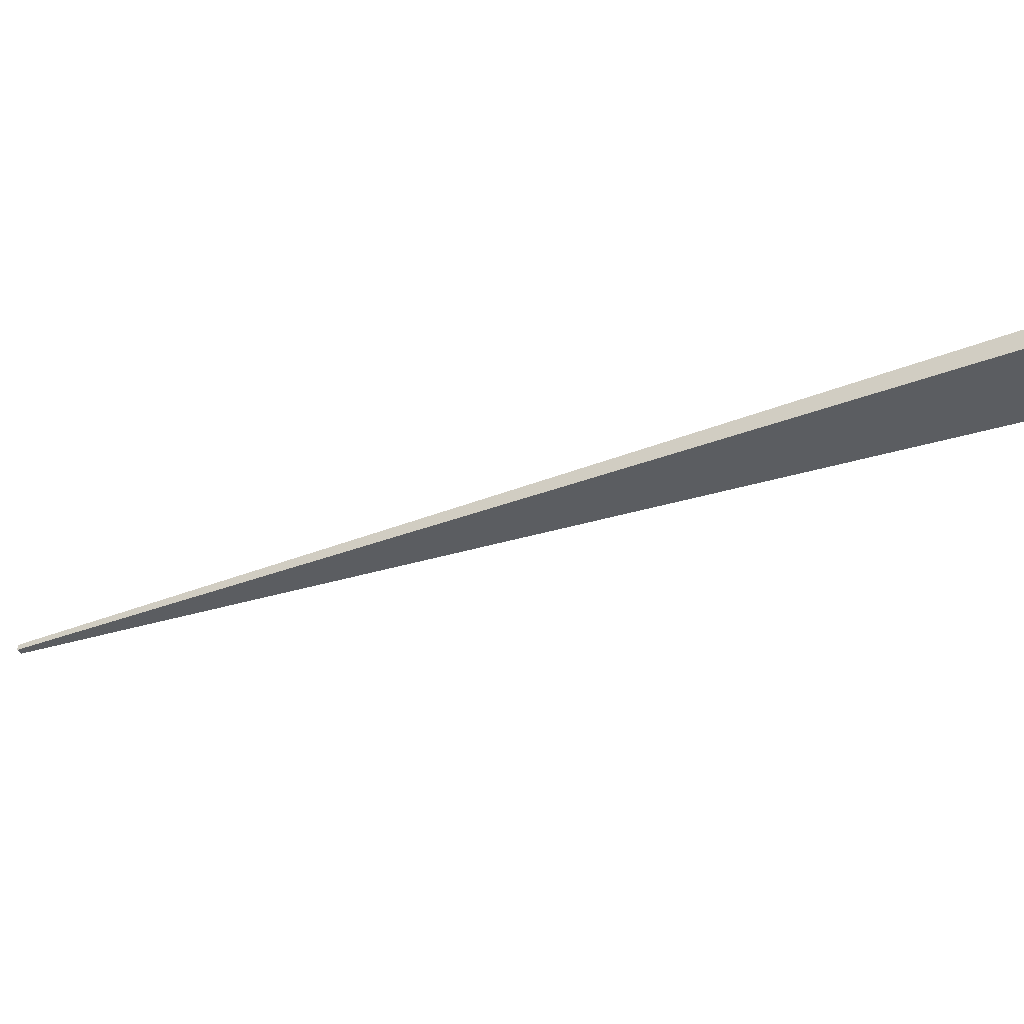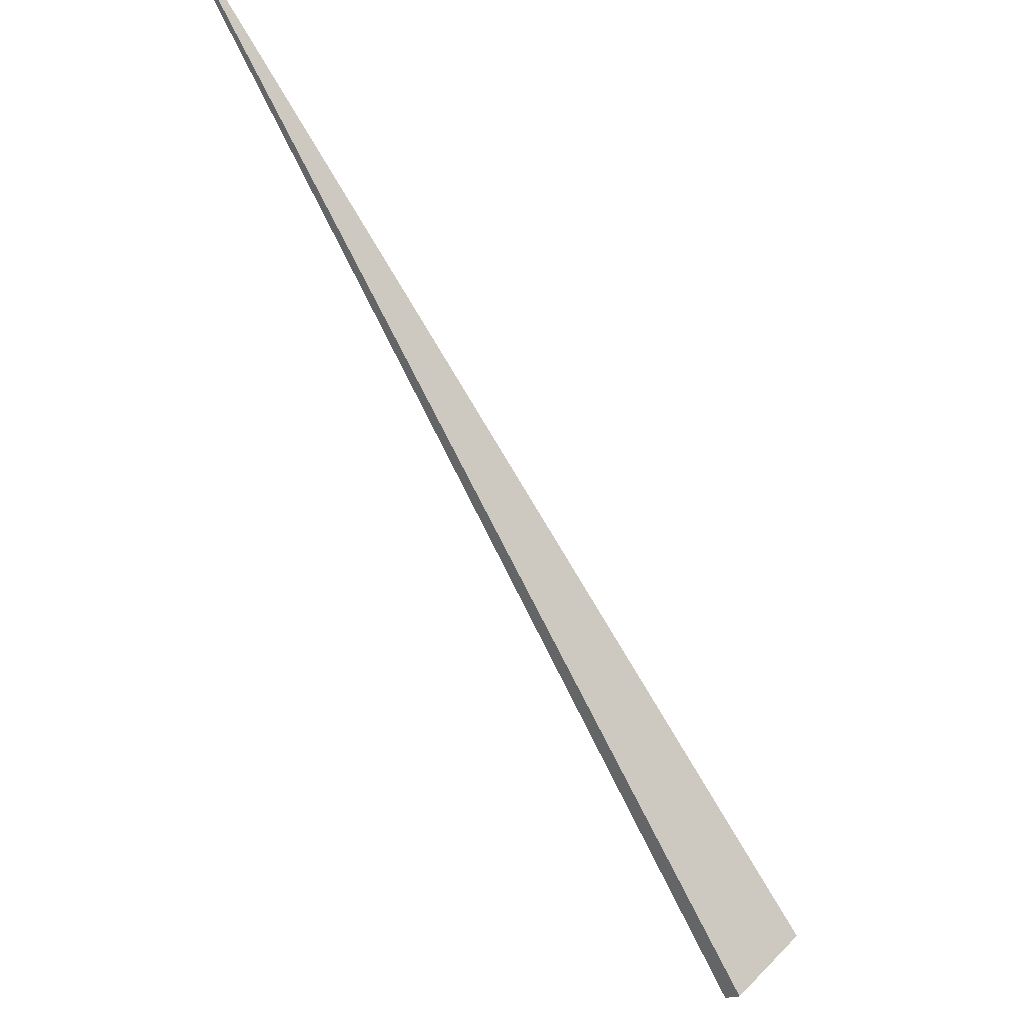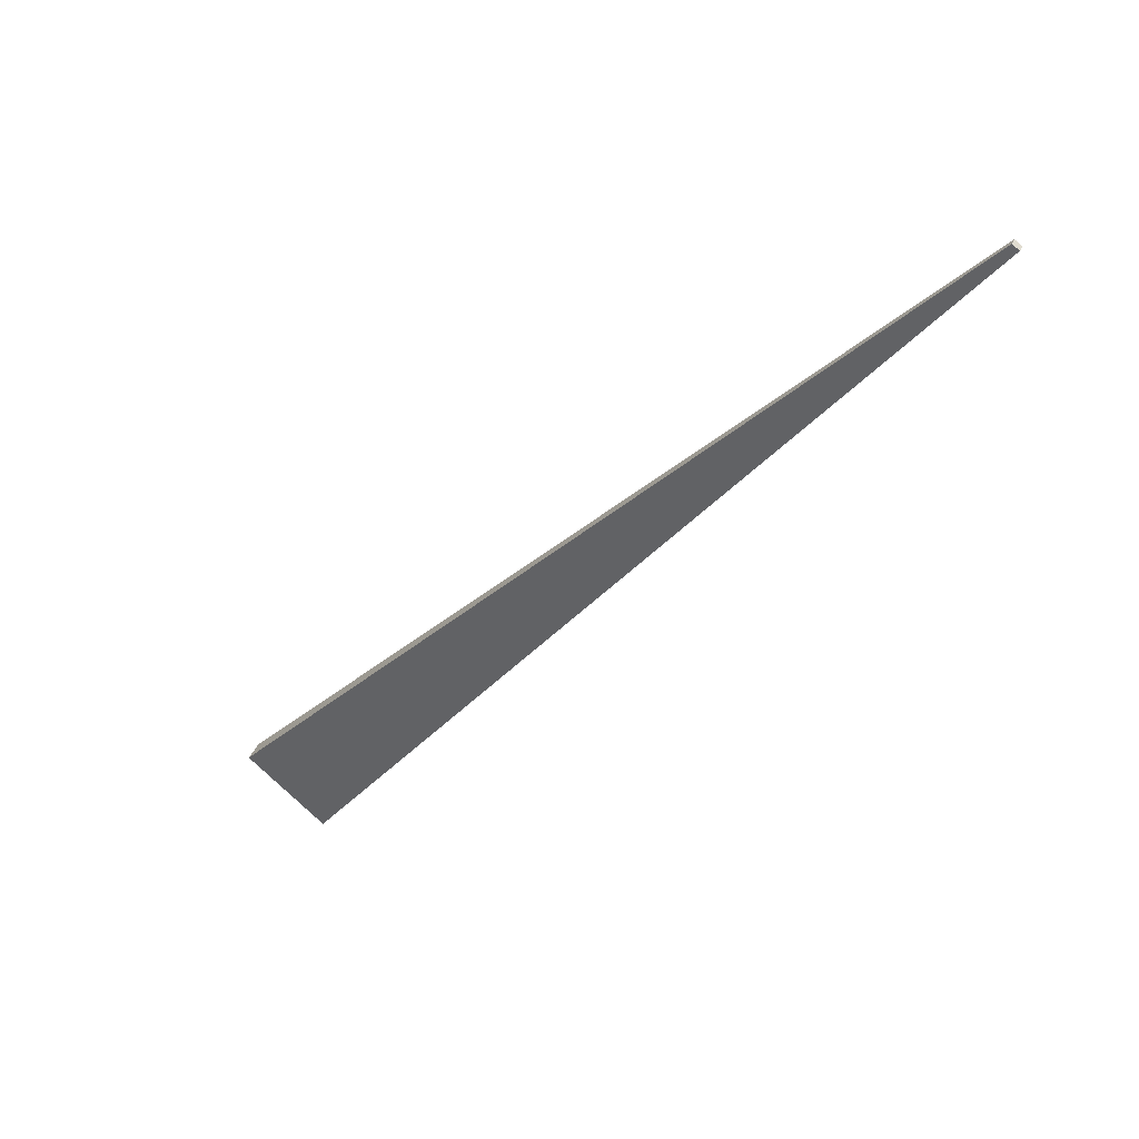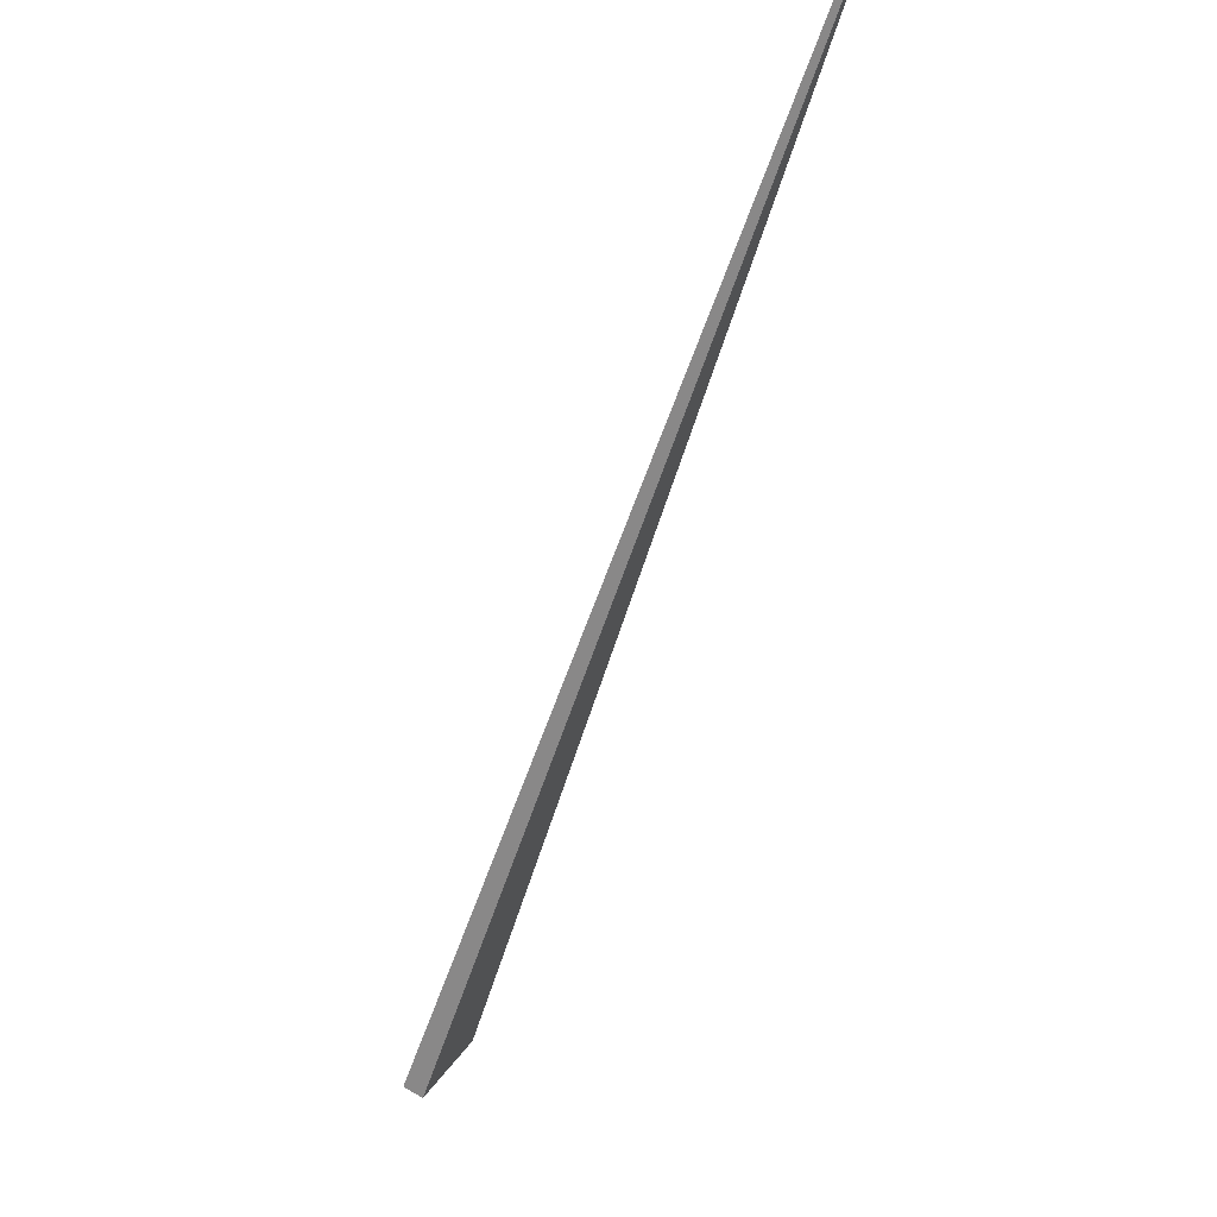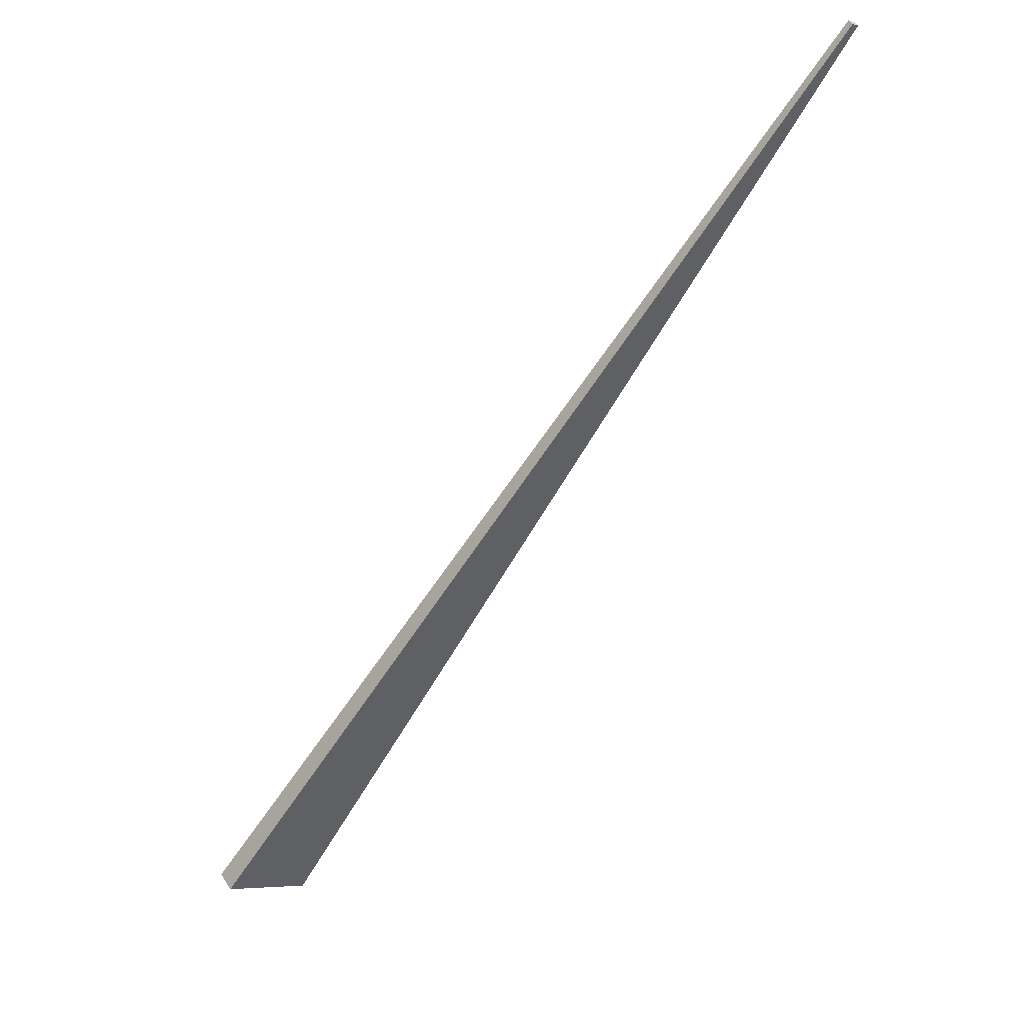
<metadata>
{"format":"obj","ext":"obj","renderer":"f3d","projection":"perspective","resolution":1024,"background":"white","views":[{"elev":-35.6,"azim":-102.4,"up":"+Z"},{"elev":-16.8,"azim":142.9,"up":"+Y"},{"elev":42.8,"azim":24.1,"up":"+Y"},{"elev":65.8,"azim":-60.0,"up":"+Y"},{"elev":50.1,"azim":-31.5,"up":"+Y"}]}
</metadata>
<code>
o model_7
v 10.36 8.138 0.227
v 10.36 8.138 0.2391
v 10.31 8.175 0.227
v 10.31 8.175 0.2391
v 10.71 8.656 0.2348
v 10.31 8.175 0.2391
v 10.72 8.654 0.2348
v 10.36 8.138 0.2391
v 10.71 8.656 0.2348
v 10.71 8.656 0.2313
v 10.31 8.175 0.2391
v 10.31 8.175 0.227
v 10.36 8.138 0.2391
v 10.36 8.138 0.227
v 10.72 8.654 0.2348
v 10.72 8.654 0.2313
v 10.72 8.654 0.2313
v 10.36 8.138 0.227
v 10.71 8.656 0.2313
v 10.31 8.175 0.227
v 10.72 8.654 0.2348
v 10.72 8.654 0.2313
v 10.71 8.656 0.2348
v 10.71 8.656 0.2313
f 1 2 3
f 2 4 3
f 3 4 4
f 4 5 4
f 4 5 5
f 5 6 5
f 5 6 7
f 6 8 7
f 7 8 8
f 8 9 8
f 8 9 9
f 9 10 9
f 9 10 11
f 10 12 11
f 11 12 12
f 12 13 12
f 12 13 13
f 13 14 13
f 13 14 15
f 14 16 15
f 15 16 16
f 16 17 16
f 16 17 17
f 17 18 17
f 17 18 19
f 18 20 19
f 19 20 20
f 20 21 20
f 20 21 21
f 21 22 21
f 21 22 23
f 22 24 23

</code>
